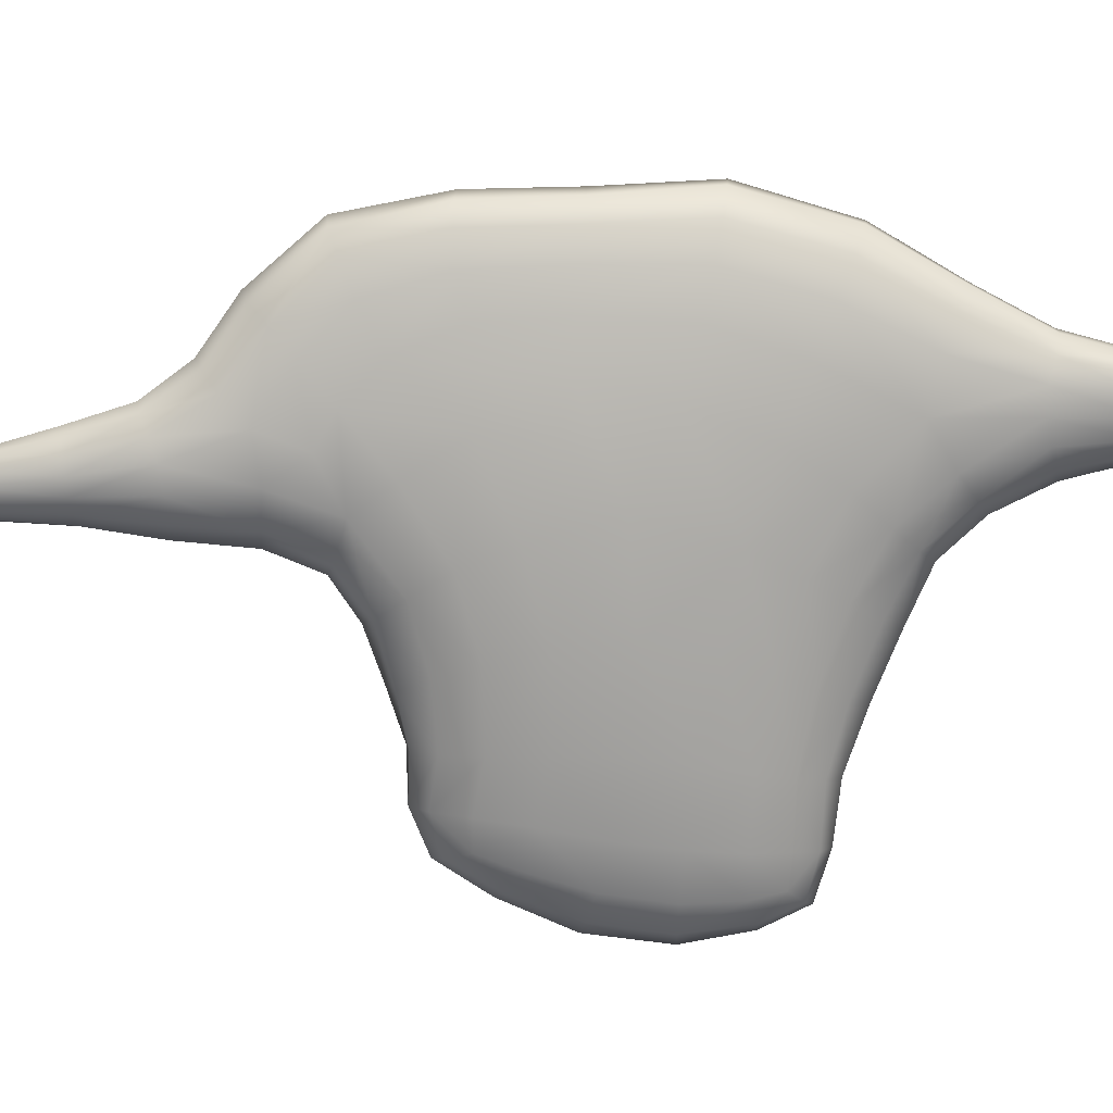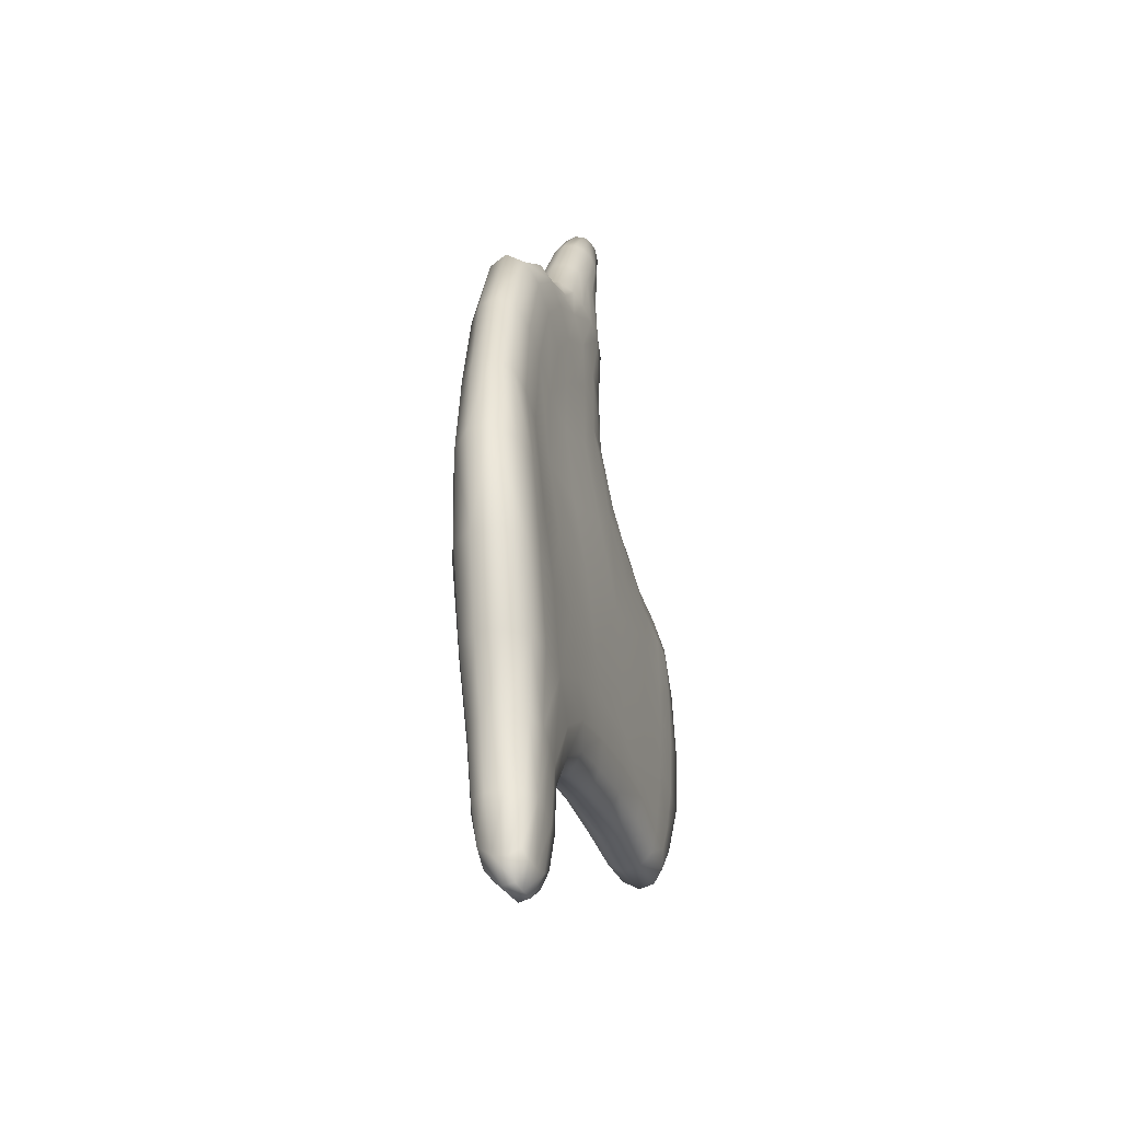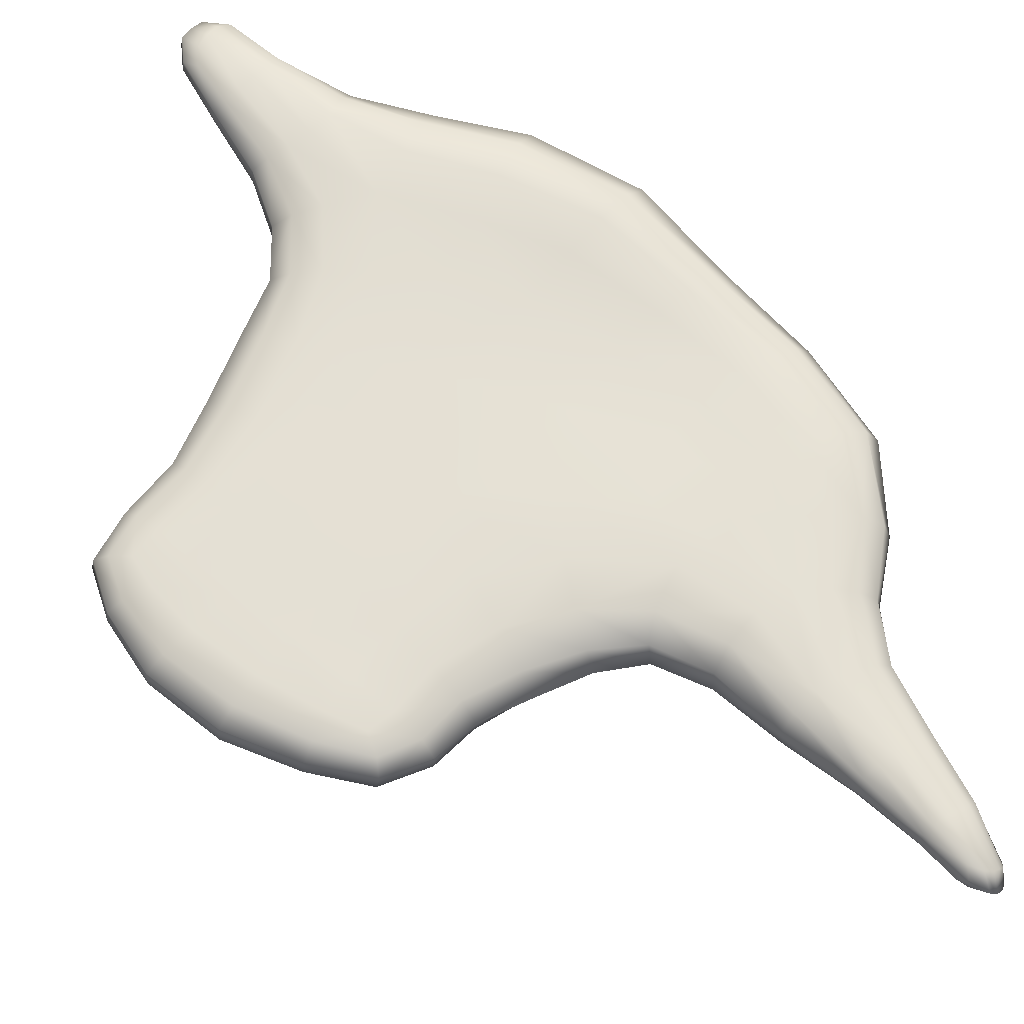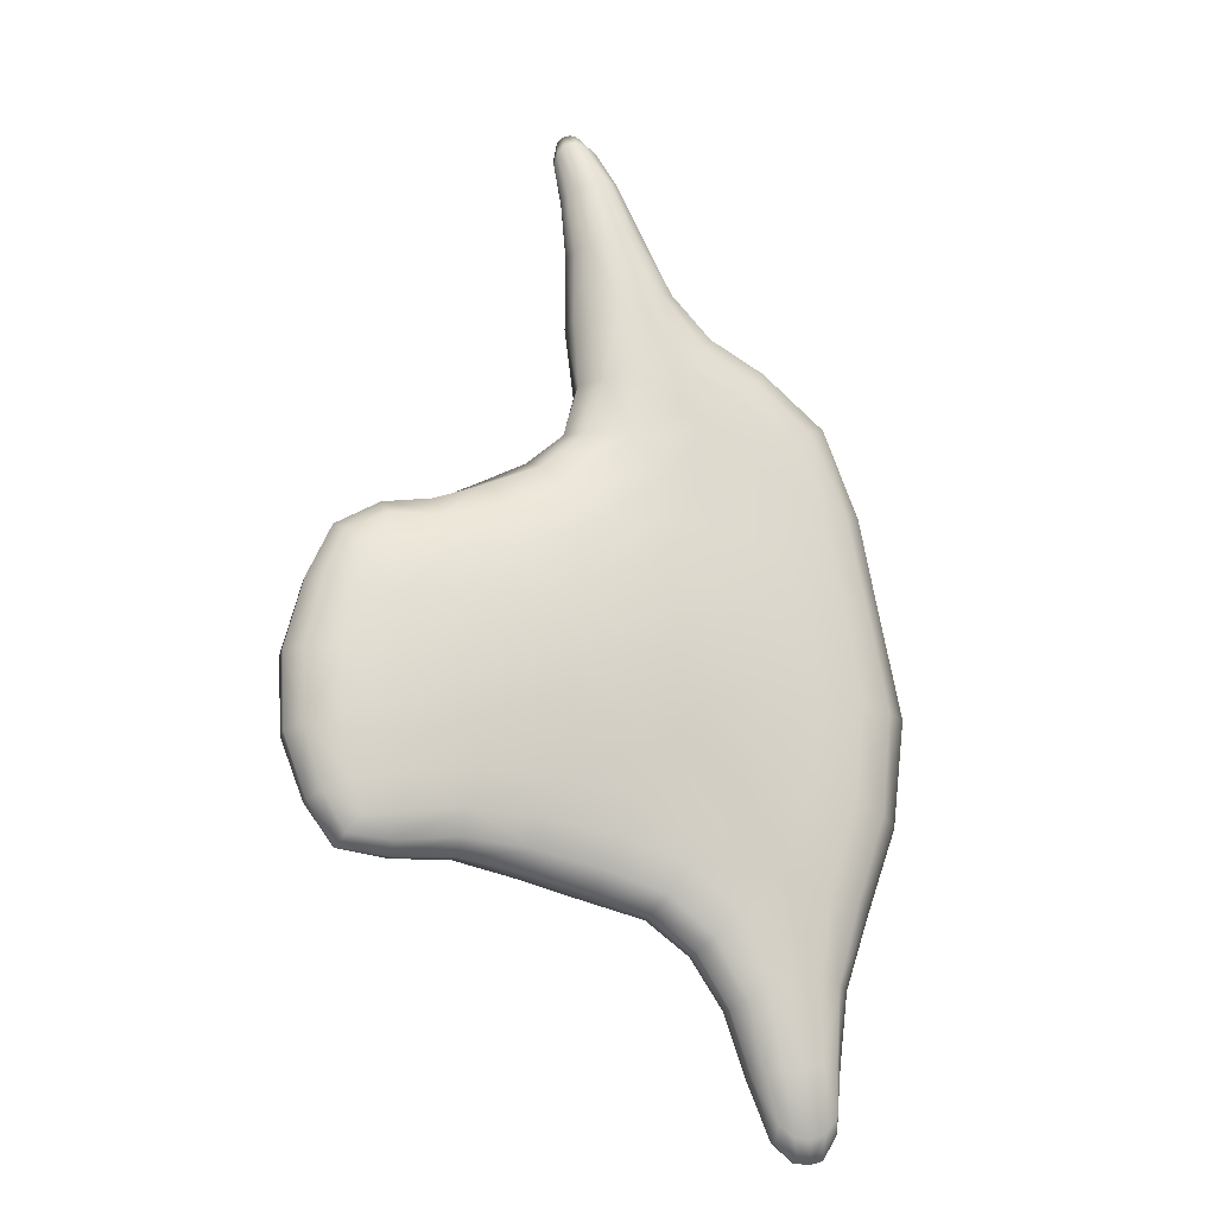
<metadata>
{"format":"obj","ext":"obj","renderer":"f3d","projection":"perspective","resolution":1024,"background":"white","views":[{"elev":-77.1,"azim":80.9,"up":"+Y"},{"elev":-38.7,"azim":106.6,"up":"+Z"},{"elev":66.5,"azim":-53.6,"up":"+Y"},{"elev":-19.2,"azim":-18.6,"up":"+Z"}]}
</metadata>
<code>
o Island1
v -0.3507 0.008363 2.592
v -0.3797 0.02263 2.601
v -0.3654 -0.03033 2.532
v -0.3213 -0.03326 2.528
v -0.2885 0.01814 2.543
v -0.3135 0.05413 2.555
v -0.405 0.1163 2.442
v -0.4437 0.08184 2.478
v -0.4317 0.06069 2.571
v -0.3856 0.1091 2.506
v -0.4543 0.03894 2.433
v -0.4437 0.01231 2.488
v 0.0831 -0.225 1.089
v 0.2587 -0.222 1.021
v 0.4084 -0.1952 1.197
v 0.1307 -0.2079 1.324
v -0.144 -0.2078 0.9308
v 0.02818 -0.2369 0.7647
v -0.08434 -0.2089 1.255
v 0.09364 0.1762 0.9968
v 0.2279 0.1727 0.9015
v 0.08063 0.1706 0.6222
v -0.07434 0.1735 0.8549
v 0.1182 0.1741 1.266
v 0.3591 0.1697 1.084
v -0.05631 0.1791 1.218
v 0.48 -0.2389 0.4701
v 0.6456 -0.211 0.6008
v 0.4768 -0.2128 0.8695
v 0.2489 -0.2522 0.5241
v 0.3763 0.1626 0.7712
v 0.5291 0.1661 0.8539
v 0.5898 0.1439 0.5127
v 0.3289 0.1495 0.5004
v -1.357 0.2013 0.2986
v -1.416 0.1861 0.3886
v -1.249 0.1678 0.4796
v -1.228 0.1923 0.3301
v -1.218 0.2001 0.1041
v -1.393 0.205 0.1176
v -1.511 0.1933 0.1492
v -1.378 -0.1276 0.2713
v -1.439 -0.06255 0.3676
v -1.536 -0.06515 0.1292
v -1.416 -0.1391 0.08703
v -1.221 -0.1856 0.05724
v -1.231 -0.1537 0.295
v -1.255 -0.08938 0.4615
v 0.2908 -0.2755 0.2148
v 0.5016 -0.2555 0.1885
v 0.05761 -0.2891 -0.08428
v 0.4806 -0.2627 -0.2167
v -0.1311 -0.2772 0.2765
v -0.4047 0.1952 -0.08824
v -0.6047 0.1945 0.2306
v -0.3165 0.1843 0.4793
v -0.1067 0.186 0.269
v 0.09321 0.1824 -0.2564
v -0.04155 0.1819 -0.583
v -0.4912 0.1882 -0.4869
v 0.2352 0.1611 0.1162
v -0.9053 0.1904 -0.4688
v -0.8979 0.1962 -0.1677
v -0.9457 0.1966 0.1156
v 0.5616 -0.2118 -1.114
v 0.7025 -0.2304 -0.6748
v 0.3874 -0.251 -0.6087
v 0.2489 -0.2231 -0.8902
v 0.8064 -0.197 -1.132
v 0.9357 -0.1958 -0.7138
v 0.1284 -0.1832 -1.07
v 0.3735 -0.18 -1.272
v -1.321 0.1657 -0.9083
v -1.378 0.174 -0.7699
v -1.196 0.1785 -0.724
v -1.172 0.1669 -0.8987
v -1.17 0.1409 -1.017
v -1.372 0.1444 -0.9947
v -1.488 0.1542 -0.826
v -1.34 -0.1215 -0.9395
v -1.179 -0.1403 -0.93
v -1.202 -0.1721 -0.7625
v -1.397 -0.1361 -0.7994
v -1.508 -0.07658 -0.843
v -1.392 -0.06882 -1.021
v -1.177 -0.08612 -1.041
v 0.5596 0.1835 -1.13
v 0.2448 0.177 -0.9286
v 0.3895 0.1833 -0.6809
v 0.6967 0.1942 -0.7326
v 0.9259 0.2062 -0.7592
v 0.7929 0.1909 -1.158
v 0.7573 0.1699 -1.539
v 0.6403 0.1647 -1.548
v 0.5333 0.1518 -1.587
v 0.382 0.1665 -1.282
v 0.1348 0.1658 -1.088
v 0.8789 0.118 -2.181
v 0.8897 0.06551 -2.216
v 0.8317 0.08251 -2.309
v 0.8293 0.1368 -2.213
v 0.8534 -0.07624 -2.132
v 0.7958 -0.06496 -2.208
v 0.8205 0.02087 -2.308
v 0.8793 -0.006878 -2.196
v 0.8445 -0.1107 -1.899
v 0.7629 -0.1355 -1.916
v 0.6138 0.1536 -2.146
v 0.6912 0.157 -2.204
v 0.7091 0.1063 -2.315
v 0.6105 0.1129 -2.228
v 0.6013 -0.00654 -2.165
v 0.6047 0.05369 -2.235
v 0.7017 0.05235 -2.323
v 0.6683 -0.02303 -2.22
v 0.7348 -0.04034 -2.231
v 0.678 -0.127 -1.931
v 0.5964 -0.1004 -1.944
v 0.528 -0.05161 -1.952
v 0.7644 0.03996 -2.326
v 0.7728 0.09472 -2.319
v 0.7632 0.1471 -2.217
v 0.6241 0.1678 -1.925
v 0.7099 0.1658 -1.914
v 0.793 0.1609 -1.904
v 0.8643 0.1412 -1.552
v 0.8625 0.1243 -1.903
v 0.9312 0.05668 -1.564
v 0.8966 0.04942 -1.904
v 0.9291 -0.05053 -1.562
v 0.8908 -0.03813 -1.903
v 0.8593 -0.1325 -1.551
v 1.05 -0.04531 -1.207
v 0.9619 -0.1463 -1.171
v 0.7487 -0.1693 -1.54
v 0.6269 -0.1716 -1.551
v 0.5174 -0.1489 -1.594
v 0.2716 -0.1281 -1.371
v 0.4299 -0.0999 -1.642
v 0.2135 -0.03979 -1.434
v 0.3761 -0.01746 -1.672
v 0.4935 0.02339 -1.971
v 0.3794 0.07536 -1.666
v 0.4956 0.1021 -1.964
v 0.4419 0.1316 -1.629
v 0.5422 0.1553 -1.934
v 0.2193 0.06846 -1.432
v 0.2845 0.1371 -1.371
v 0.06082 0.1379 -1.204
v 0.01123 0.06973 -1.279
v -0.2682 0.07569 -1.212
v -0.2385 0.139 -1.114
v 0.006088 -0.03558 -1.273
v -0.265 -0.02693 -1.204
v -0.5772 -0.02799 -1.132
v -0.5833 0.07424 -1.134
v 0.05001 -0.124 -1.195
v -0.2323 -0.1145 -1.109
v -0.5576 -0.114 -1.04
v -0.8828 -0.1117 -1.008
v -0.8842 -0.02656 -1.079
v -0.1791 -0.172 -0.967
v -0.5278 -0.1699 -0.9043
v -0.8817 -0.165 -0.8888
v -0.4895 -0.2115 -0.7395
v -0.8782 -0.2003 -0.7307
v -0.4459 -0.2475 -0.5189
v -0.8705 -0.2271 -0.5215
v -1.218 -0.1933 -0.5276
v -1.447 -0.15 -0.5367
v -0.8812 -0.2409 -0.2494
v -1.227 -0.1974 -0.2449
v -1.456 -0.146 -0.2206
v -1.604 -0.07554 -0.2024
v -1.593 -0.08516 -0.5551
v -1.668 0.011 -0.5689
v -1.56 0.00756 -0.8667
v -1.685 0.02334 -0.1906
v -1.676 0.1331 -0.1857
v -1.662 0.1157 -0.5651
v -1.597 0.03377 0.1584
v -1.587 0.1331 0.1657
v -1.579 0.1911 -0.1876
v -1.479 0.04008 0.4254
v -1.467 0.1293 0.4328
v -1.27 0.0032 0.5448
v -1.267 0.1002 0.5498
v -1.041 -0.04684 0.5708
v -1.047 0.06803 0.5886
v -1.028 0.1558 0.5049
v -0.8296 0.04393 0.697
v -0.7927 0.145 0.6172
v -0.7122 0.1829 0.4501
v -0.9931 0.1873 0.3427
v -0.5572 0.1113 0.7664
v -0.4602 0.1647 0.6397
v -0.3874 0.09233 0.9462
v -0.2786 0.1537 0.8916
v -0.3322 0.08798 1.221
v -0.2216 0.162 1.208
v -0.3813 0.07575 1.571
v -0.3059 0.1529 1.574
v -0.1875 0.1718 1.592
v -0.3528 0.1104 1.933
v -0.2799 0.1362 1.946
v -0.2045 0.1383 1.965
v -0.08101 0.1646 1.628
v -0.1336 0.1284 1.989
v 0.000546 0.1459 1.672
v 0.2133 0.1568 1.404
v 0.4723 0.1589 1.216
v 0.0689 0.1137 1.72
v 0.2746 0.1285 1.493
v 0.5502 0.1389 1.324
v 0.3173 0.07203 1.562
v 0.5939 0.09003 1.412
v 0.8911 0.1052 1.128
v 0.8051 0.1475 1.052
v 0.6869 0.1629 0.9595
v 0.925 0.1429 0.6334
v 0.7837 0.1488 0.5743
v 0.9822 0.1472 0.1755
v 0.8202 0.1419 0.1347
v 0.5847 0.1374 0.09622
v 0.8147 0.1787 -0.3113
v 0.5289 0.1704 -0.3196
v 1.017 0.1983 -0.2948
v 1.107 0.1228 0.2135
v 1.181 0.1729 -0.2806
v 1.103 0.1952 -0.7863
v 1.283 0.08876 -0.2664
v 1.21 0.1093 -0.7992
v 1.047 0.0835 -1.218
v 0.95 0.174 -1.196
v 1.209 -0.02218 -0.7855
v 1.271 -0.03003 -0.2585
v 1.161 -0.124 -0.2559
v 1.108 -0.1314 -0.7537
v 0.9962 -0.1842 -0.2513
v 1.06 -0.139 0.2381
v 0.9198 -0.1875 0.2233
v 0.7338 -0.2231 0.2032
v 0.7817 -0.2271 -0.2455
v 0.8268 -0.179 0.6704
v 0.9668 -0.1355 0.7038
v 0.795 -0.1394 1.1
v 0.6596 -0.1799 1.017
v 0.5088 -0.1559 1.318
v 0.5706 -0.09371 1.405
v 0.2981 -0.1068 1.539
v 0.2394 -0.1673 1.463
v 0.8867 -0.07572 1.157
v 0.9261 0.01748 1.173
v 0.6026 -0.002074 1.445
v 1.062 -0.0645 0.7198
v 1.092 0.02981 0.7169
v 1.035 0.1104 0.6813
v 1.155 -0.05975 0.2467
v 1.178 0.04445 0.2418
v 0.3275 -0.01942 1.58
v 0.1208 0.05565 1.76
v 0.1333 -0.02932 1.77
v 0.09969 -0.1096 1.745
v -0.004856 -0.02093 2.041
v -0.03564 -0.08885 2.03
v -0.09312 -0.1351 2.008
v 0.03411 -0.1644 1.699
v -0.1649 -0.1545 1.984
v -0.05605 -0.1903 1.649
v -0.2436 -0.1452 1.962
v -0.1746 -0.1836 1.608
v -0.316 -0.1046 1.946
v -0.2927 -0.1311 1.588
v -0.2571 -0.1497 1.237
v -0.3399 -0.1236 0.958
v -0.3708 -0.03573 1.578
v -0.348 -0.03788 1.235
v -0.4137 -0.01764 0.9776
v -0.588 0.01228 0.8232
v -0.5428 -0.09213 0.778
v -0.803 -0.07967 0.6585
v -0.7222 -0.1774 0.5289
v -0.4196 -0.1784 0.6673
v -0.6202 -0.2363 0.3495
v -0.2686 -0.2398 0.5095
v -0.5143 -0.2678 0.1117
v -0.9212 -0.2298 0.04711
v -0.4356 -0.2728 -0.2045
v -0.9709 -0.1958 0.2858
v -1.012 -0.1379 0.4621
v -0.01542 -0.2564 -0.5351
v -0.1062 -0.2163 -0.7895
v -0.3696 -0.03872 1.936
v -0.3893 0.0423 1.93
v -0.4017 -0.01974 2.25
v -0.417 0.03453 2.238
v -0.4004 0.08911 2.246
v -0.3544 0.1239 2.25
v -0.3014 0.1325 2.275
v -0.3592 0.09518 2.537
v -0.2469 0.1233 2.297
v -0.3344 0.07799 2.548
v -0.1958 0.09761 2.316
v -0.06635 0.1021 2.014
v -0.1587 0.05415 2.331
v -0.01596 0.05106 2.035
v -0.1461 -0.002006 2.333
v -0.2605 -0.02817 2.491
v -0.1612 -0.05815 2.32
v -0.2106 -0.09039 2.313
v -0.2654 -0.1015 2.298
v -0.3943 -0.02279 2.523
v -0.3186 -0.09244 2.279
v -0.4196 -0.008501 2.513
v -0.3662 -0.06349 2.264
v -0.3983 0.03509 2.598
v -0.4135 0.04626 2.592
v -1.431 0.1988 -0.1882
v -1.428 0.1879 -0.5093
v -1.574 0.1791 -0.5429
v -1.55 0.09508 -0.8607
v -1.409 0.08957 -1.052
v -1.419 0.01072 -1.065
v -1.172 0.07994 -1.084
v -1.175 -0.006378 -1.095
v -0.887 0.07342 -1.071
v -0.8924 0.1418 -0.9879
v -0.5731 0.1411 -1.033
v -0.9002 0.172 -0.862
v -0.5547 0.1699 -0.89
v -0.1924 0.1654 -0.9715
v -0.5324 0.1816 -0.7187
v -0.1307 0.1758 -0.8028
v -0.9089 0.1836 -0.6944
v -1.214 0.1891 -0.4834
v -1.217 0.1974 -0.1869
f 1 2 3 4
f 1 5 6 2
f 7 8 9 10
f 11 12 9 8
f 13 14 15 16
f 17 18 14 13
f 13 16 19 17
f 20 21 22 23
f 24 25 21 20
f 20 23 26 24
f 27 28 29 30
f 31 32 33 34
f 31 21 25 32
f 31 34 22 21
f 35 36 37 38
f 35 38 39 40
f 35 40 41 36
f 42 43 44 45
f 42 45 46 47
f 42 47 48 43
f 49 50 27 30
f 51 52 50 49
f 49 30 53 51
f 54 55 56 57
f 54 58 59 60
f 54 57 61 58
f 54 60 62 63
f 54 63 64 55
f 65 66 67 68
f 65 69 70 66
f 65 68 71 72
f 73 74 75 76
f 73 76 77 78
f 73 78 79 74
f 80 81 82 83
f 80 83 84 85
f 80 85 86 81
f 87 88 89 90
f 87 90 91 92
f 87 92 93 94
f 87 94 95 96
f 87 96 97 88
f 98 99 100 101
f 102 103 104 105
f 102 106 107 103
f 108 109 110 111
f 112 113 114 115
f 115 116 117 118
f 115 118 119 112
f 115 114 120 116
f 120 114 110 121
f 120 121 100 104
f 120 104 103 116
f 121 110 109 122
f 121 122 101 100
f 122 109 123 124
f 122 124 125 101
f 125 124 94 93
f 125 93 126 127
f 125 127 98 101
f 127 126 128 129
f 127 129 99 98
f 129 128 130 131
f 129 131 105 99
f 131 130 132 106
f 131 106 102 105
f 132 130 133 134
f 132 134 69 135
f 132 135 107 106
f 135 69 65 136
f 135 136 117 107
f 136 65 72 137
f 136 137 118 117
f 137 72 138 139
f 137 139 119 118
f 139 138 140 141
f 139 141 142 119
f 142 141 143 144
f 142 144 111 113
f 142 113 112 119
f 144 143 145 146
f 144 146 108 111
f 146 145 95 123
f 146 123 109 108
f 145 143 147 148
f 145 148 96 95
f 148 149 97 96
f 148 147 150 149
f 150 151 152 149
f 150 147 140 153
f 150 153 154 151
f 154 155 156 151
f 154 153 157 158
f 154 158 159 155
f 159 160 161 155
f 159 158 162 163
f 159 163 164 160
f 164 81 86 160
f 164 163 165 166
f 164 166 82 81
f 166 165 167 168
f 166 168 169 82
f 169 170 83 82
f 169 168 171 172
f 169 172 173 170
f 173 174 175 170
f 173 172 46 45
f 173 45 44 174
f 175 176 177 84
f 175 84 83 170
f 175 174 178 176
f 178 179 180 176
f 178 174 44 181
f 178 181 182 179
f 182 41 183 179
f 182 181 184 185
f 182 185 36 41
f 185 184 186 187
f 185 187 37 36
f 187 186 188 189
f 187 189 190 37
f 190 189 191 192
f 190 192 193 194
f 190 194 38 37
f 194 193 55 64
f 194 64 39 38
f 193 192 195 196
f 193 196 56 55
f 196 195 197 198
f 196 198 23 56
f 198 197 199 200
f 198 200 26 23
f 200 199 201 202
f 200 202 203 26
f 203 202 204 205
f 203 205 206 207
f 203 207 24 26
f 207 206 208 209
f 207 209 210 24
f 210 211 25 24
f 210 209 212 213
f 210 213 214 211
f 214 213 215 216
f 214 216 217 218
f 214 218 219 211
f 219 32 25 211
f 219 218 220 221
f 219 221 33 32
f 221 220 222 223
f 221 223 224 33
f 224 61 34 33
f 224 223 225 226
f 224 226 58 61
f 226 225 90 89
f 226 89 59 58
f 225 223 222 227
f 225 227 91 90
f 227 222 228 229
f 227 229 230 91
f 230 229 231 232
f 230 232 233 234
f 230 234 92 91
f 234 233 128 126
f 234 126 93 92
f 233 232 235 133
f 233 133 130 128
f 235 232 231 236
f 235 236 237 238
f 235 238 134 133
f 238 237 239 70
f 238 70 69 134
f 239 237 240 241
f 239 241 242 243
f 239 243 66 70
f 243 242 50 52
f 243 52 67 66
f 242 241 244 28
f 242 28 27 50
f 244 245 246 247
f 244 247 29 28
f 244 241 240 245
f 247 246 248 15
f 247 15 14 29
f 248 249 250 251
f 248 251 16 15
f 248 246 252 249
f 252 253 254 249
f 252 246 245 255
f 252 255 256 253
f 256 257 217 253
f 256 255 258 259
f 256 259 228 257
f 259 258 236 231
f 259 231 229 228
f 258 255 245 240
f 258 240 237 236
f 257 220 218 217
f 257 228 222 220
f 254 216 215 260
f 254 260 250 249
f 254 253 217 216
f 260 215 261 262
f 260 262 263 250
f 263 262 264 265
f 263 265 266 267
f 263 267 251 250
f 267 266 268 269
f 267 269 16 251
f 269 268 270 271
f 269 271 19 16
f 271 270 272 273
f 271 273 274 19
f 274 275 17 19
f 274 273 276 277
f 274 277 278 275
f 278 279 280 275
f 278 277 199 197
f 278 197 195 279
f 280 281 282 283
f 280 283 17 275
f 280 279 191 281
f 283 282 284 285
f 283 285 18 17
f 285 284 286 53
f 285 53 30 18
f 286 287 171 288
f 286 288 51 53
f 286 284 289 287
f 289 47 46 287
f 289 284 282 290
f 289 290 48 47
f 290 282 281 188
f 290 188 186 48
f 288 171 168 167
f 288 167 291 51
f 291 167 165 292
f 291 292 68 67
f 291 67 52 51
f 292 165 163 162
f 292 162 71 68
f 287 46 172 171
f 281 191 189 188
f 279 195 192 191
f 277 276 201 199
f 276 273 272 293
f 276 293 294 201
f 294 293 295 296
f 294 296 297 204
f 294 204 202 201
f 297 296 11 8
f 297 8 7 298
f 297 298 205 204
f 298 7 10 299
f 298 299 206 205
f 299 10 300 301
f 299 301 208 206
f 301 300 302 303
f 301 303 304 208
f 304 212 209 208
f 304 303 305 306
f 304 306 261 212
f 306 305 307 264
f 306 264 262 261
f 307 305 6 5
f 307 5 308 309
f 307 309 265 264
f 309 308 4 310
f 309 310 266 265
f 310 4 3 311
f 310 311 268 266
f 311 3 312 313
f 311 313 270 268
f 313 312 314 315
f 313 315 272 270
f 315 314 12 295
f 315 295 293 272
f 314 312 316 317
f 314 317 9 12
f 317 300 10 9
f 317 316 302 300
f 316 312 3 2
f 316 2 6 302
f 305 303 302 6
f 296 295 12 11
f 261 215 213 212
f 186 184 43 48
f 184 181 44 43
f 183 318 319 320
f 183 320 180 179
f 183 41 40 318
f 320 319 74 79
f 320 79 321 180
f 321 79 78 322
f 321 322 323 177
f 321 177 176 180
f 323 322 324 325
f 323 325 86 85
f 323 85 84 177
f 325 324 326 161
f 325 161 160 86
f 326 324 77 327
f 326 327 328 156
f 326 156 155 161
f 328 327 329 330
f 328 330 331 152
f 328 152 151 156
f 331 330 332 333
f 331 333 88 97
f 331 97 149 152
f 333 332 60 59
f 333 59 89 88
f 332 334 62 60
f 332 330 329 334
f 334 75 335 62
f 334 329 76 75
f 335 75 74 319
f 335 319 318 336
f 335 336 63 62
f 336 318 40 39
f 336 39 64 63
f 329 327 77 76
f 324 322 78 77
f 162 158 157 71
f 157 153 140 138
f 157 138 72 71
f 147 143 141 140
f 124 123 95 94
f 117 116 103 107
f 114 113 111 110
f 105 104 100 99
f 61 57 22 34
f 57 56 23 22
f 30 29 14 18
f 308 5 1 4

</code>
